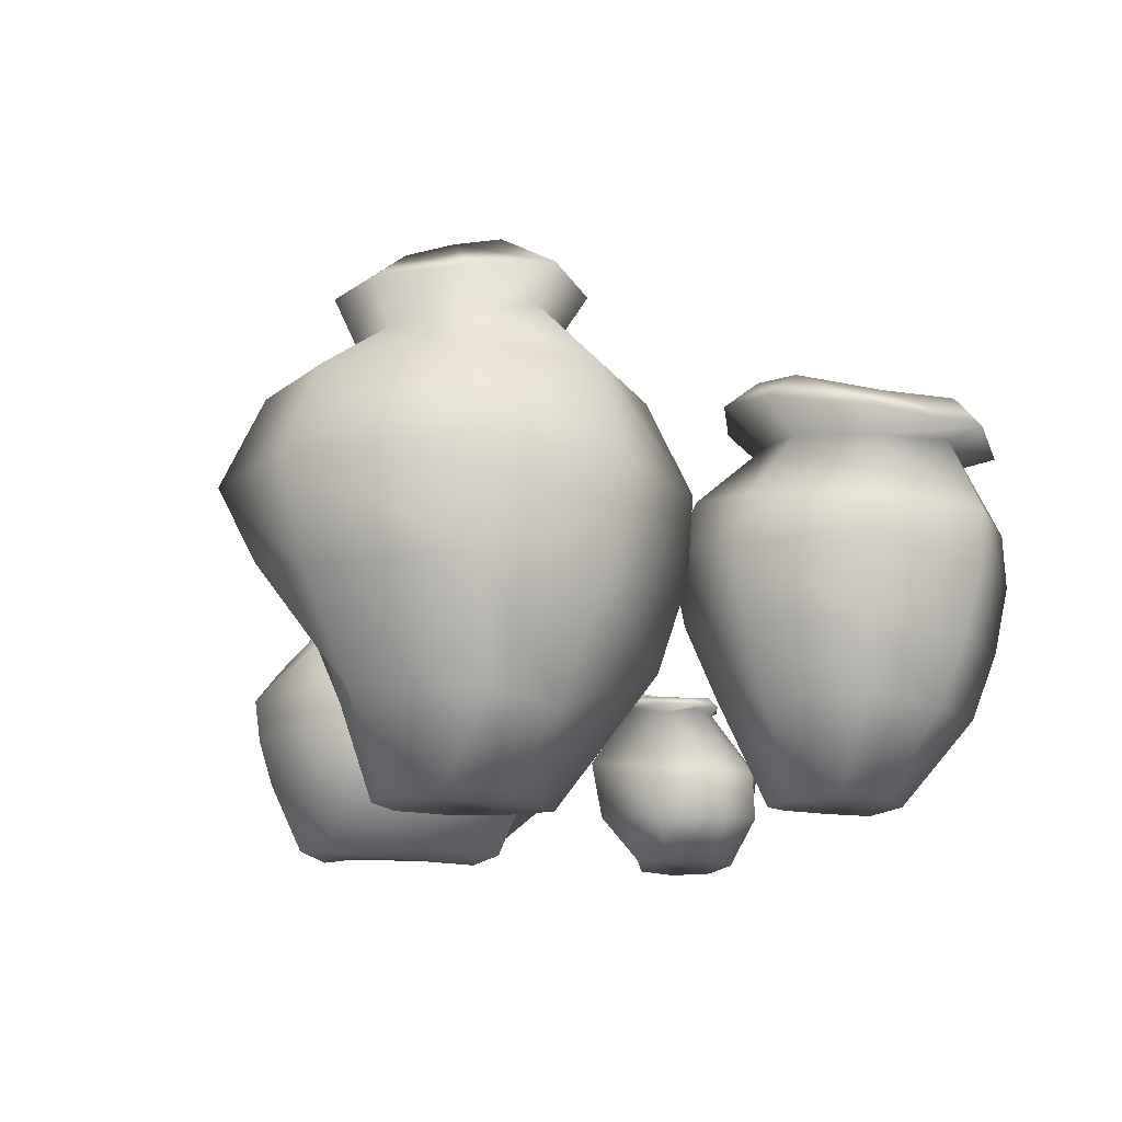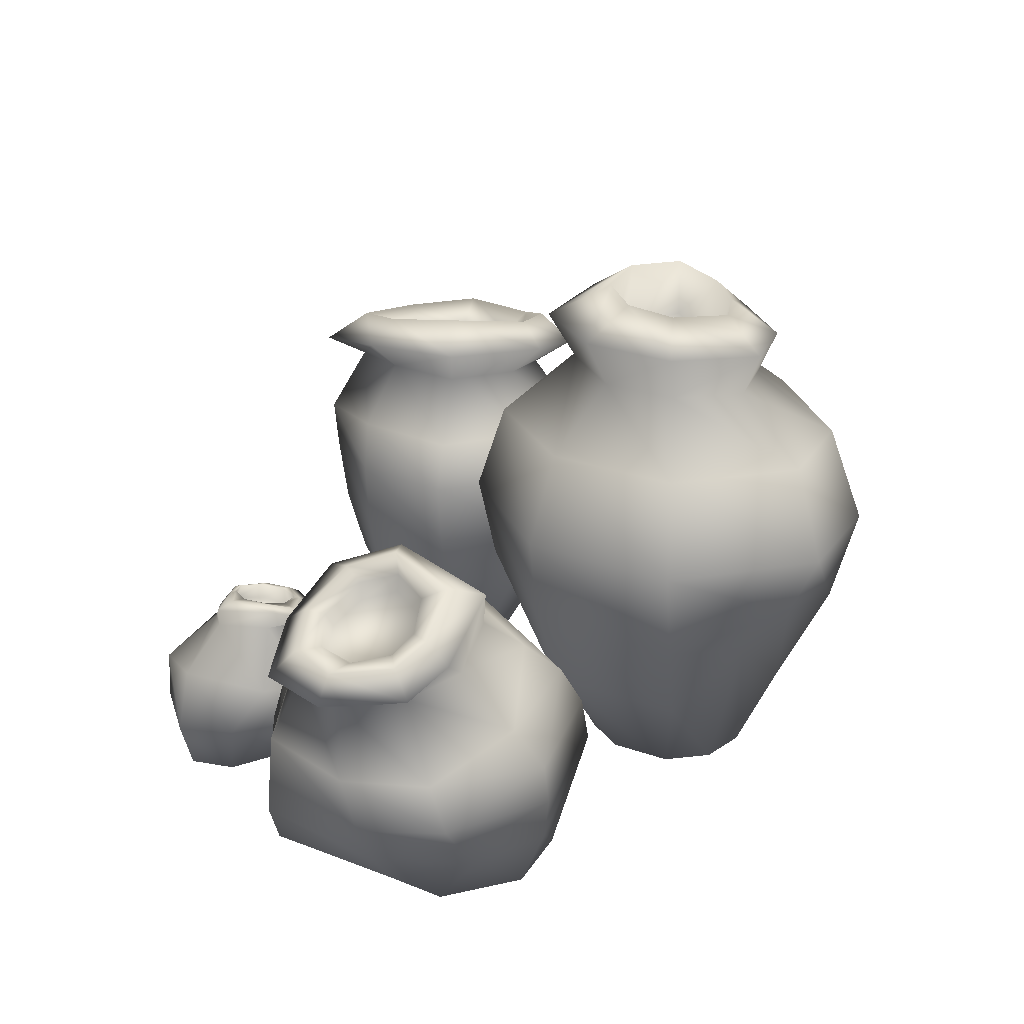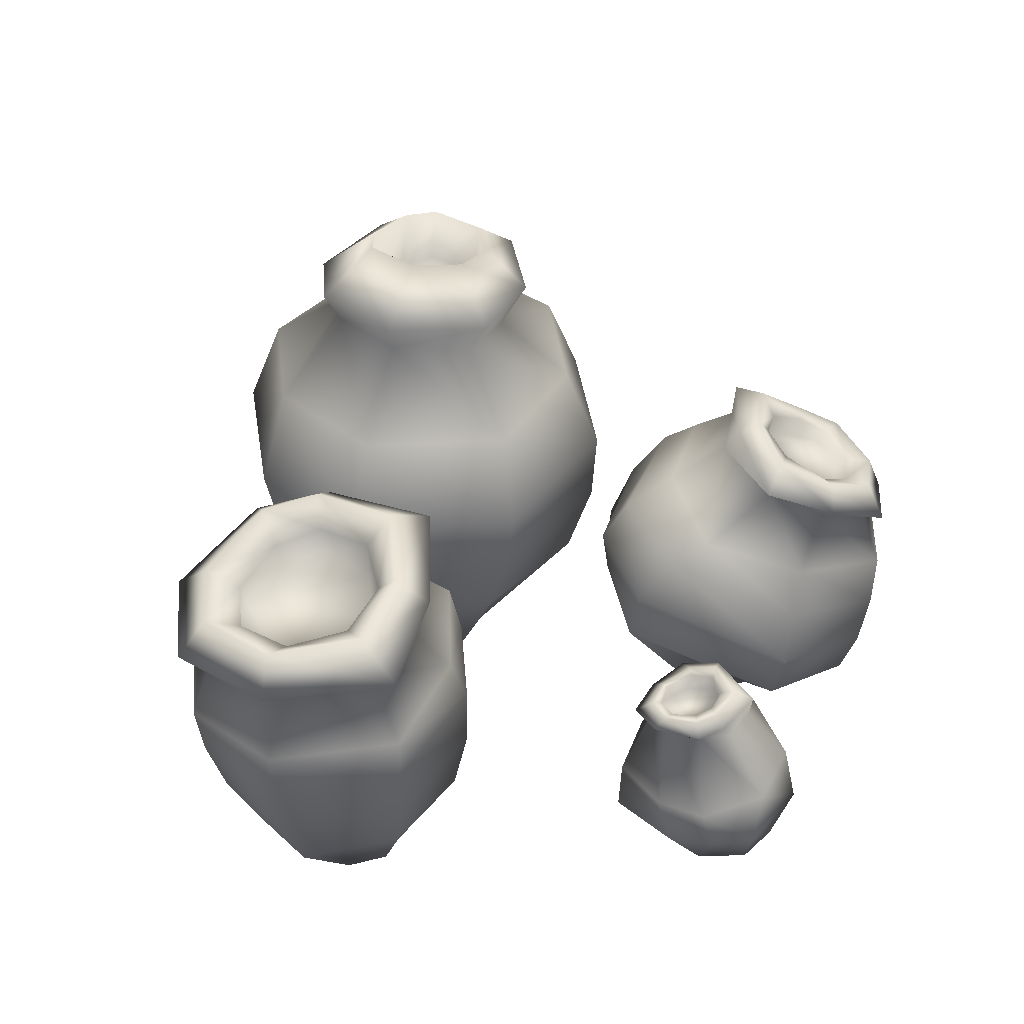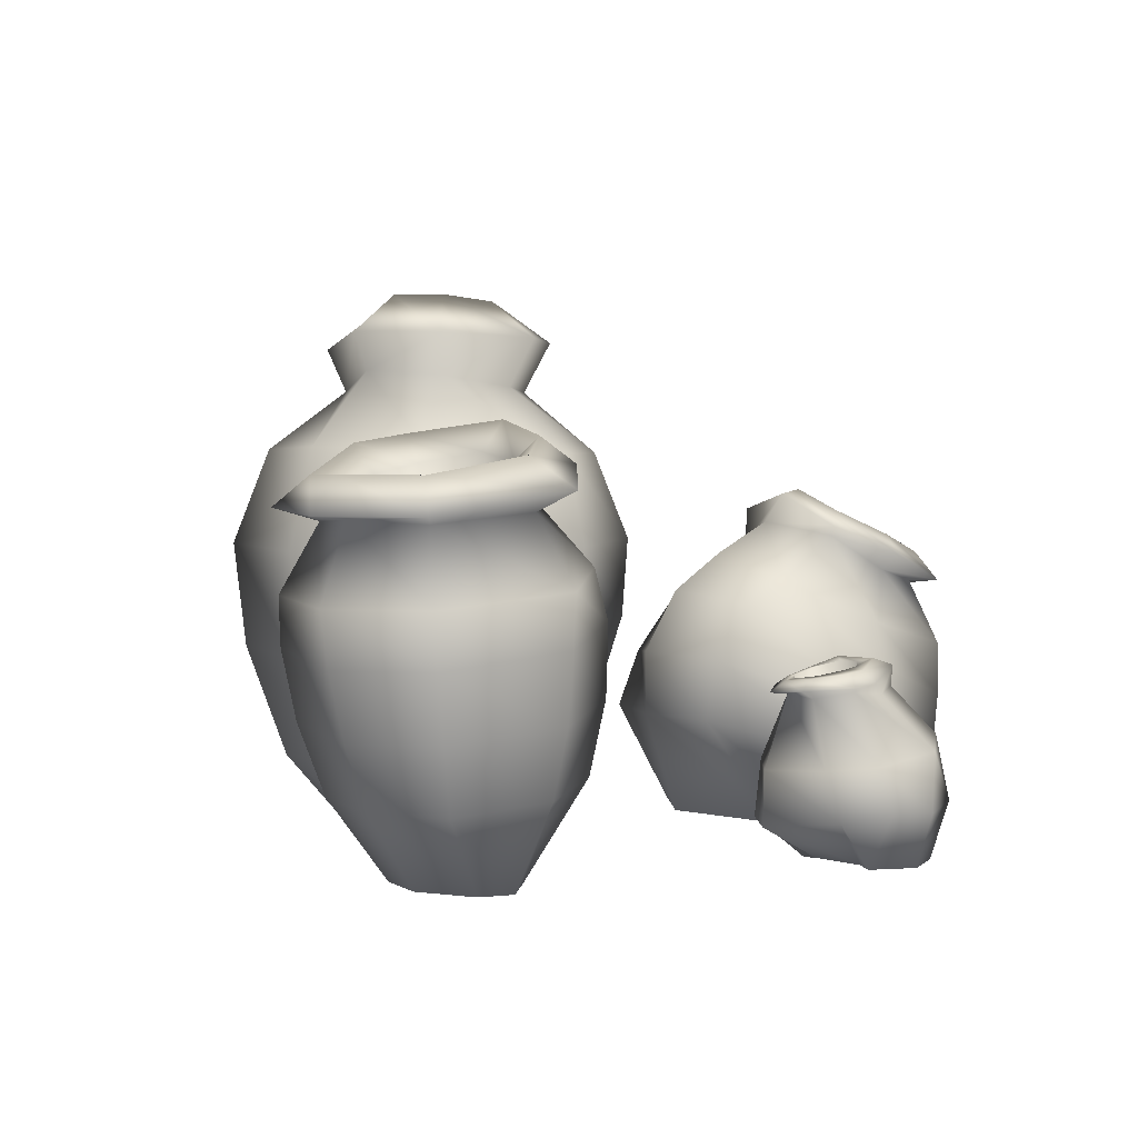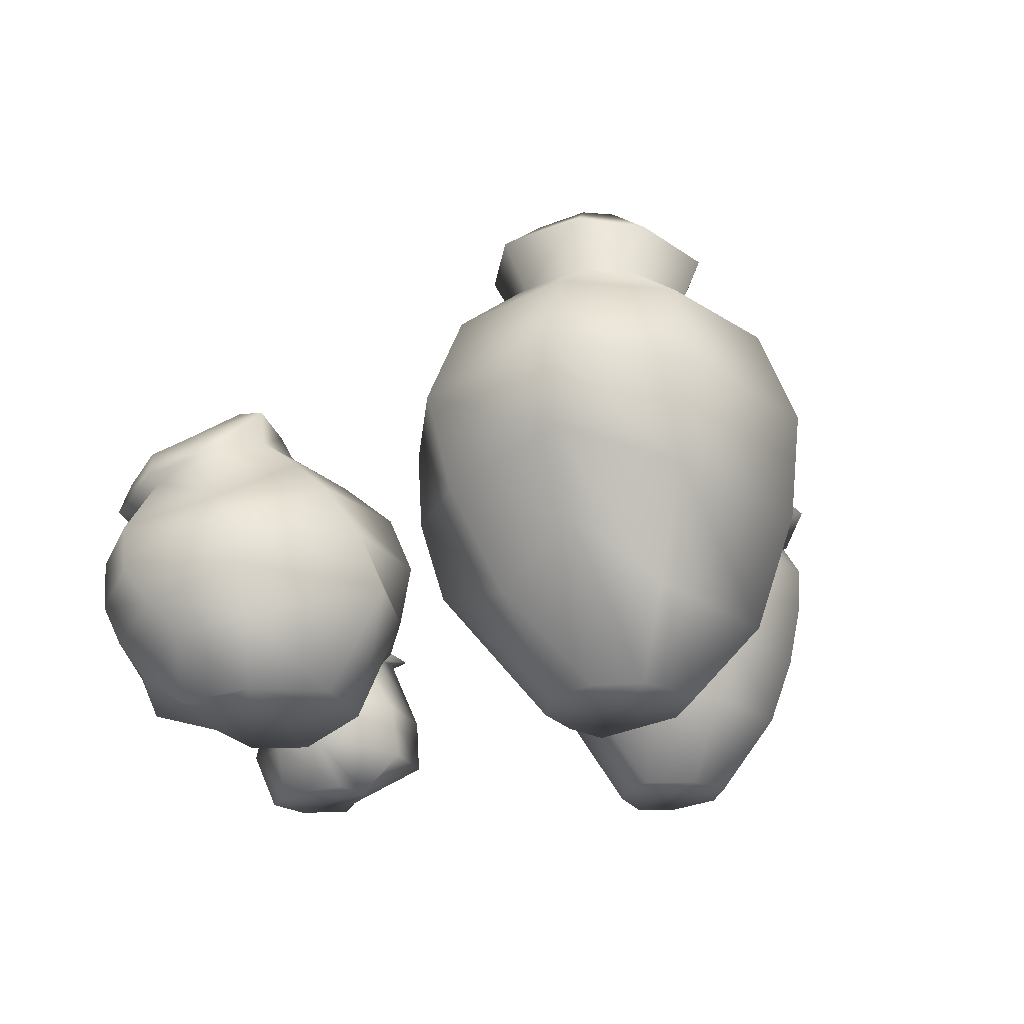
<metadata>
{"format":"obj","ext":"obj","renderer":"f3d","projection":"perspective","resolution":1024,"background":"white","views":[{"elev":-15.8,"azim":-138.7,"up":"+Y"},{"elev":24.4,"azim":97.8,"up":"+Y"},{"elev":40.7,"azim":-29.3,"up":"+Y"},{"elev":4.1,"azim":-47.5,"up":"+Y"},{"elev":-22.8,"azim":152.9,"up":"+Y"}]}
</metadata>
<code>
o Sponge_B_03_LOD2_Cylinder.428
v -25.38 0.01459 18.02
v -25.37 3.045 18.21
v -25.1 0.01381 18.21
v -25.14 3.033 18.2
v -24.99 0.01843 18.52
v -24.98 3.08 18.57
v -25.14 0.02106 18.9
v -25.09 3.063 18.87
v -25.42 0.01956 19.09
v -25.36 3.064 19.02
v -25.71 0.01592 19.16
v -25.69 3.096 18.91
v -25.92 0.02154 18.56
v -25.85 3.14 18.58
v -25.81 0.01752 18.11
v -25.67 2.952 18.32
v -25.35 0.5918 17.75
v -25.38 2.897 18
v -25.01 2.884 18.08
v -24.85 1.024 18
v -24.82 2.899 18.54
v -24.6 0.6427 18.46
v -25 2.907 19
v -24.58 0.852 19.28
v -25.4 2.947 19.26
v -25.42 0.8673 19.58
v -25.87 3.028 19.06
v -26.36 0.8037 19.37
v -26.05 3.052 18.61
v -26.23 0.491 18.61
v -25.86 2.914 18.19
v -26.23 0.5128 18
v -25.29 1.901 17.24
v -24.42 1.945 17.51
v -24.07 1.904 18.49
v -24.45 1.932 19.45
v -25.44 1.937 19.95
v -26.52 1.936 19.53
v -26.75 1.912 18.64
v -26.4 1.916 17.68
v -24.57 1.482 17.7
v -24.23 1.282 18.47
v -24.46 1.408 19.41
v -25.43 1.413 19.83
v -26.5 1.385 19.5
v -26.6 1.205 18.63
v -26.38 1.234 17.77
v -25.32 1.268 17.42
v -25.35 2.509 17.47
v -24.64 2.508 17.68
v -24.32 2.498 18.5
v -24.64 2.51 19.31
v -25.4 2.525 19.76
v -26.27 2.556 19.39
v -26.53 2.568 18.61
v -26.21 2.532 17.83
v -25.09 3.405 18.21
v -25.31 3.442 18.2
v -25.37 3.194 17.88
v -24.93 3.426 18.56
v -25.05 3.46 18.87
v -25.31 3.504 19.01
v -25.64 3.545 18.9
v -25.78 3.545 18.58
v -25.63 3.468 18.31
v -24.92 3.187 17.98
v -24.66 3.216 18.55
v -24.87 3.235 19.13
v -25.37 3.26 19.44
v -25.96 3.29 19.19
v -26.18 3.301 18.63
v -25.95 3.19 18.12
v -23.26 0.05031 19.35
v -23.1 1.842 20.01
v -22.98 0.05936 19.84
v -22.96 1.804 20.11
v -23.12 0.07767 19.94
v -22.97 1.744 20.36
v -23.43 0.09152 20.4
v -23.11 1.753 20.55
v -23.73 0.04735 20.55
v -23.32 1.821 20.57
v -24.09 0.06486 20.42
v -23.48 1.936 20.41
v -24.11 0.05703 19.59
v -23.48 2.009 20.17
v -23.75 0.06193 19.2
v -23.32 1.942 20.01
v -23.14 0.4895 19.18
v -23.03 1.7 19.69
v -22.78 1.622 20
v -22.84 0.423 19.6
v -22.79 1.532 20.43
v -22.8 0.3003 20.13
v -22.98 1.632 20.71
v -23.18 0.3047 20.95
v -23.34 1.725 20.74
v -23.9 0.5024 21.08
v -23.72 1.964 20.6
v -24.65 0.7919 20.3
v -23.77 2.04 20.08
v -24.39 0.7455 19.56
v -23.37 1.88 19.6
v -24.02 0.7272 18.99
v -22.96 1.1 19.16
v -22.5 0.8533 19.72
v -22.56 0.7879 20.29
v -22.95 0.8642 20.94
v -23.73 1.138 21.02
v -24.45 1.539 20.47
v -24.43 1.6 19.85
v -23.65 1.428 19.14
v -22.65 0.6281 19.64
v -22.65 0.5267 20.21
v -23.06 0.5694 20.98
v -23.84 0.8125 21.12
v -24.63 1.189 20.37
v -24.5 1.186 19.65
v -23.85 1.098 19.02
v -23.04 0.7993 19.14
v -22.99 1.336 19.36
v -22.51 1.175 19.81
v -22.57 1.134 20.39
v -22.9 1.209 20.9
v -23.59 1.392 20.89
v -24.21 1.689 20.58
v -24.15 1.845 19.99
v -23.53 1.658 19.37
v -22.89 1.868 20.1
v -23.03 1.952 19.99
v -22.95 1.775 19.76
v -22.88 1.796 20.38
v -23.04 1.816 20.58
v -23.27 1.923 20.6
v -23.46 2.071 20.41
v -23.46 2.142 20.16
v -23.28 2.073 19.98
v -22.7 1.646 19.98
v -22.68 1.591 20.54
v -22.93 1.639 20.91
v -23.35 1.833 20.88
v -23.78 2.032 20.67
v -23.72 2.229 20.19
v -23.34 2.097 19.59
v -22.94 1.949 19.9
v -22.74 1.853 20.06
v -22.74 1.788 20.48
v -22.94 1.822 20.73
v -23.27 1.958 20.72
v -23.57 2.126 20.52
v -23.55 2.256 20.2
v -23.26 2.163 19.81
v -26.92 0.06462 19.94
v -27.15 2.331 19.98
v -26.61 0.06248 20.12
v -26.88 2.309 19.96
v -26.59 0.06967 20.3
v -26.77 2.403 20.42
v -26.69 0.07681 20.61
v -26.89 2.301 20.71
v -26.92 0.05577 20.75
v -27.23 2.288 20.82
v -27.18 0.07588 20.71
v -27.55 2.272 20.67
v -27.33 0.07787 20.34
v -27.66 2.305 20.33
v -27.22 0.07739 20.03
v -27.49 2.21 20.05
v -26.95 0.6162 19.62
v -27.14 2.244 19.75
v -26.81 2.27 19.89
v -26.46 0.7027 19.82
v -26.51 2.3 20.31
v -26.27 0.6811 20.33
v -26.77 2.288 20.79
v -26.42 0.6901 20.87
v -27.11 2.255 21.11
v -26.98 0.6394 21.11
v -27.64 2.196 20.81
v -27.59 0.5946 20.91
v -27.84 2.215 20.37
v -27.7 0.5721 20.38
v -27.64 2.185 19.92
v -27.54 0.5941 19.85
v -26.97 1.455 19.34
v -26.29 1.619 19.58
v -26.07 1.571 20.36
v -26.36 1.591 20.97
v -27.04 1.502 21.32
v -27.8 1.422 21.04
v -28.01 1.404 20.4
v -27.72 1.453 19.67
v -26.34 1.157 19.66
v -26.13 1.124 20.34
v -26.36 1.143 20.95
v -27.01 1.071 21.25
v -27.72 1.01 21
v -27.89 0.985 20.39
v -27.66 1.027 19.73
v -26.96 1.032 19.44
v -27.05 1.813 19.4
v -26.47 1.927 19.63
v -26.14 1.909 20.32
v -26.47 1.914 20.96
v -27.05 1.827 21.35
v -27.8 1.75 21.01
v -28.06 1.741 20.38
v -27.76 1.761 19.7
v -26.9 2.498 19.95
v -27.2 2.439 19.89
v -27.14 2.427 19.47
v -26.73 2.567 20.32
v -26.83 2.515 20.67
v -27.14 2.444 20.85
v -27.51 2.373 20.73
v -27.67 2.351 20.39
v -27.53 2.335 20.04
v -26.68 2.513 19.66
v -26.24 2.575 20.27
v -26.6 2.506 20.94
v -27.07 2.383 21.38
v -27.8 2.248 20.97
v -28.1 2.244 20.35
v -27.83 2.263 19.72
v -27.19 2.618 19.72
v -26.83 2.671 19.8
v -26.56 2.754 20.32
v -26.77 2.669 20.8
v -27.15 2.57 21.09
v -27.69 2.467 20.83
v -27.9 2.468 20.36
v -27.69 2.447 19.9
v -24.7 0.05416 21.98
v -24.8 1.112 21.64
v -25 0.06569 21.84
v -24.95 1.141 21.64
v -24.96 0.07874 21.75
v -25.08 1.087 21.48
v -24.97 0.08177 21.42
v -25.07 1.043 21.29
v -24.88 0.05511 21.26
v -24.93 1.021 21.19
v -24.67 0.06278 21.21
v -24.74 1.057 21.2
v -24.39 0.05692 21.59
v -24.62 1.118 21.35
v -24.43 0.05876 21.89
v -24.66 1.117 21.54
v -24.76 0.41 22.13
v -24.75 1.091 21.75
v -24.96 1.116 21.69
v -25.04 0.4232 22.04
v -25.11 1.073 21.5
v -25.24 0.3669 21.81
v -25.1 1.095 21.31
v -25.35 0.3052 21.31
v -24.95 1.067 21.18
v -25.04 0.2991 21.01
v -24.71 1.12 21.1
v -24.42 0.3796 21.12
v -24.51 1.138 21.31
v -24.32 0.3903 21.55
v -24.55 1.122 21.67
v -24.28 0.4097 21.93
v -24.7 0.7713 22.1
v -25.12 0.7135 22.01
v -25.29 0.6779 21.73
v -25.32 0.6486 21.3
v -24.98 0.6548 21
v -24.43 0.7488 21
v -24.23 0.7844 21.29
v -24.35 0.8253 21.87
v -24.94 1.244 21.6
v -24.82 1.259 21.61
v -24.79 1.156 21.73
v -25.05 1.207 21.48
v -25.05 1.18 21.32
v -24.93 1.184 21.22
v -24.75 1.221 21.24
v -24.65 1.261 21.37
v -24.69 1.266 21.52
v -24.99 1.14 21.72
v -25.19 1.122 21.48
v -25.19 1.098 21.24
v -24.97 1.119 21.11
v -24.69 1.136 21.04
v -24.53 1.249 21.26
v -24.52 1.248 21.66
v -24.81 1.237 21.66
v -24.97 1.225 21.65
v -25.11 1.19 21.47
v -25.11 1.167 21.29
v -24.94 1.176 21.18
v -24.71 1.207 21.16
v -24.59 1.281 21.3
v -24.61 1.288 21.58
f 19 18 59 66
f 12 14 64 63
f 21 19 66 67
f 2 4 57 58
f 16 2 58 65
f 66 57 60 67
f 29 27 70 71
f 6 8 61 60
f 59 58 57 66
f 15 32 17 1
f 56 31 18 49
f 13 30 32 15
f 55 29 31 56
f 11 28 30 13
f 54 27 29 55
f 27 25 69 70
f 9 26 28 11
f 7 24 26 9
f 52 23 25 53
f 5 22 24 7
f 51 21 23 52
f 3 20 22 5
f 50 19 21 51
f 1 17 20 3
f 49 18 19 50
f 48 33 34 41
f 41 34 35 42
f 42 35 36 43
f 43 36 37 44
f 53 25 27 54
f 45 38 39 46
f 46 39 40 47
f 47 40 33 48
f 2 16 14 12 10 8 6 4
f 1 3 5 7 9 11 13 15
f 67 60 61 68
f 44 37 38 45
f 32 47 48 17
f 30 46 47 32
f 28 45 46 30
f 69 62 63 70
f 24 43 44 26
f 22 42 43 24
f 20 41 42 22
f 17 48 41 20
f 33 49 50 34
f 34 50 51 35
f 35 51 52 36
f 36 52 53 37
f 26 44 45 28
f 38 54 55 39
f 39 55 56 40
f 40 56 49 33
f 68 61 62 69
f 70 63 64 71
f 71 64 65 72
f 72 65 58 59
f 8 10 62 61
f 18 31 72 59
f 25 23 68 69
f 4 6 60 57
f 14 16 65 64
f 31 29 71 72
f 23 21 67 68
f 37 53 54 38
f 10 12 63 62
f 90 103 144 131
f 80 82 134 133
f 91 90 131 138
f 99 97 141 142
f 84 86 136 135
f 93 91 138 139
f 76 74 88 86 84 82 80 78
f 74 76 129 130
f 88 74 130 137
f 73 75 77 79 81 83 85 87
f 87 104 89 73
f 128 103 90 121
f 85 102 104 87
f 127 101 103 128
f 83 100 102 85
f 126 99 101 127
f 81 98 100 83
f 125 97 99 126
f 79 96 98 81
f 124 95 97 125
f 77 94 96 79
f 123 93 95 124
f 75 92 94 77
f 122 91 93 123
f 73 89 92 75
f 121 90 91 122
f 120 105 106 113
f 113 106 107 114
f 114 107 108 115
f 115 108 109 116
f 116 109 110 117
f 117 110 111 118
f 118 111 112 119
f 119 112 105 120
f 104 119 120 89
f 102 118 119 104
f 100 117 118 102
f 98 116 117 100
f 96 115 116 98
f 94 114 115 96
f 92 113 114 94
f 89 120 113 92
f 105 121 122 106
f 106 122 123 107
f 107 123 124 108
f 108 124 125 109
f 109 125 126 110
f 110 126 127 111
f 111 127 128 112
f 112 128 121 105
f 145 130 129 146
f 146 129 132 147
f 147 132 133 148
f 148 133 134 149
f 149 134 135 150
f 150 135 136 151
f 151 136 137 152
f 152 137 130 145
f 97 95 140 141
f 76 78 132 129
f 86 88 137 136
f 103 101 143 144
f 95 93 139 140
f 82 84 135 134
f 78 80 133 132
f 101 99 142 143
f 144 152 145 131
f 143 151 152 144
f 142 150 151 143
f 141 149 150 142
f 140 148 149 141
f 139 147 148 140
f 138 146 147 139
f 131 145 146 138
f 168 154 210 217
f 181 179 222 223
f 158 160 213 212
f 162 164 215 214
f 175 173 219 220
f 183 181 223 224
f 225 210 209 226
f 166 168 217 216
f 156 158 212 209
f 153 155 157 159 161 163 165 167
f 167 184 169 153
f 208 183 170 201
f 165 182 184 167
f 207 181 183 208
f 163 180 182 165
f 206 179 181 207
f 161 178 180 163
f 205 177 179 206
f 159 176 178 161
f 204 175 177 205
f 157 174 176 159
f 203 173 175 204
f 155 172 174 157
f 202 171 173 203
f 153 169 172 155
f 201 170 171 202
f 200 185 186 193
f 193 186 187 194
f 194 187 188 195
f 195 188 189 196
f 196 189 190 197
f 197 190 191 198
f 198 191 192 199
f 199 192 185 200
f 184 199 200 169
f 182 198 199 184
f 180 197 198 182
f 178 196 197 180
f 176 195 196 178
f 174 194 195 176
f 172 193 194 174
f 169 200 193 172
f 185 201 202 186
f 186 202 203 187
f 187 203 204 188
f 188 204 205 189
f 189 205 206 190
f 190 206 207 191
f 191 207 208 192
f 192 208 201 185
f 226 209 212 227
f 168 166 164 162 160 158 156 154
f 227 212 213 228
f 228 213 214 229
f 229 214 215 230
f 230 215 216 231
f 231 216 217 232
f 232 217 210 225
f 154 156 209 210
f 173 171 218 219
f 164 166 216 215
f 179 177 221 222
f 171 170 211 218
f 160 162 214 213
f 170 183 224 211
f 177 175 220 221
f 224 232 225 211
f 223 231 232 224
f 222 230 231 223
f 221 229 230 222
f 220 228 229 221
f 219 227 228 220
f 218 226 227 219
f 211 225 226 218
f 250 263 288 275
f 240 242 278 277
f 251 250 275 282
f 259 257 285 286
f 244 246 280 279
f 253 251 282 283
f 236 234 248 246 244 242 240 238
f 234 236 273 274
f 248 234 274 281
f 233 235 237 239 241 243 245 247
f 247 264 249 233
f 245 262 264 247
f 272 263 250 265
f 243 260 262 245
f 271 261 263 272
f 241 258 260 243
f 270 259 261 271
f 239 256 258 241
f 269 257 259 270
f 237 254 256 239
f 268 255 257 269
f 235 252 254 237
f 267 253 255 268
f 233 249 252 235
f 266 251 253 267
f 265 250 251 266
f 249 265 266 252
f 252 266 267 254
f 254 267 268 256
f 256 268 269 258
f 258 269 270 260
f 260 270 271 262
f 262 271 272 264
f 289 274 273 290
f 290 273 276 291
f 291 276 277 292
f 292 277 278 293
f 293 278 279 294
f 294 279 280 295
f 295 280 281 296
f 296 281 274 289
f 257 255 284 285
f 236 238 276 273
f 246 248 281 280
f 263 261 287 288
f 255 253 283 284
f 242 244 279 278
f 238 240 277 276
f 261 259 286 287
f 288 296 289 275
f 287 295 296 288
f 286 294 295 287
f 285 293 294 286
f 284 292 293 285
f 283 291 292 284
f 282 290 291 283
f 275 289 290 282
f 264 272 265 249

</code>
